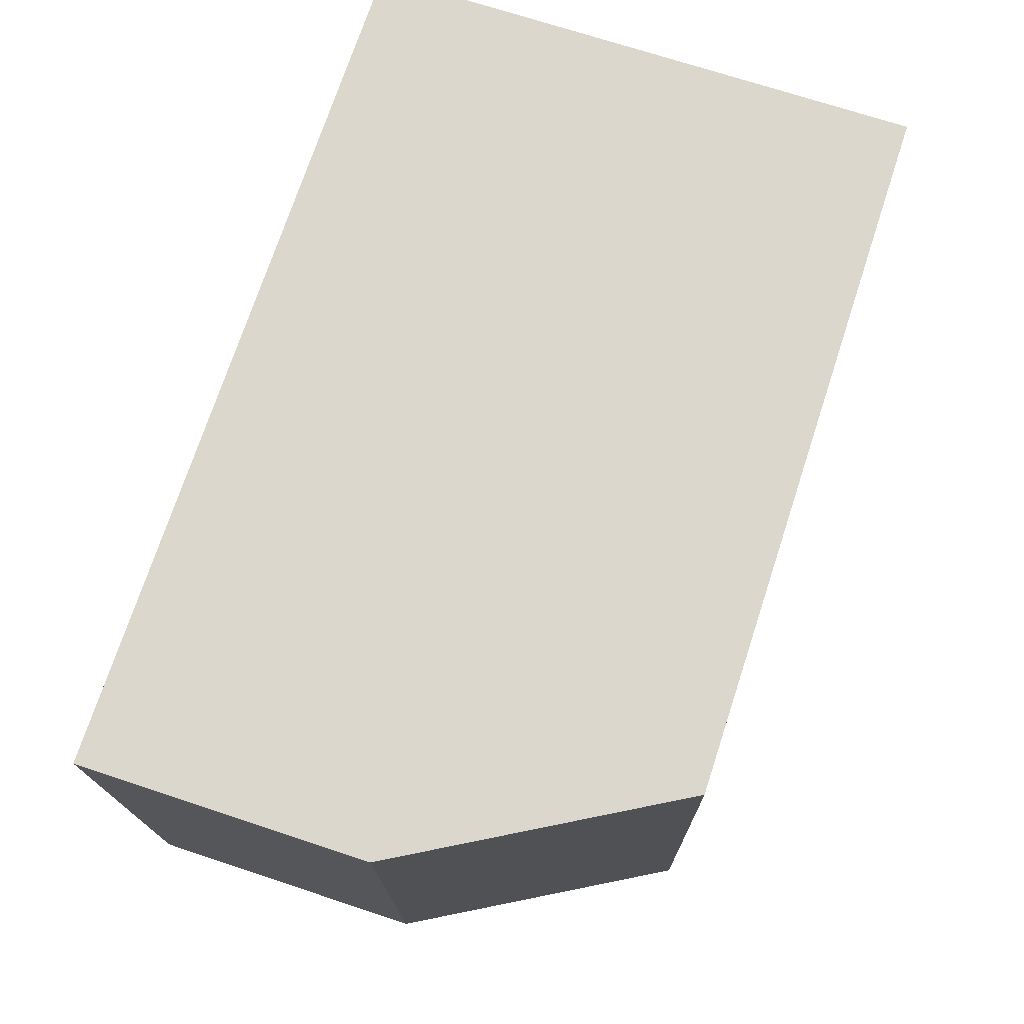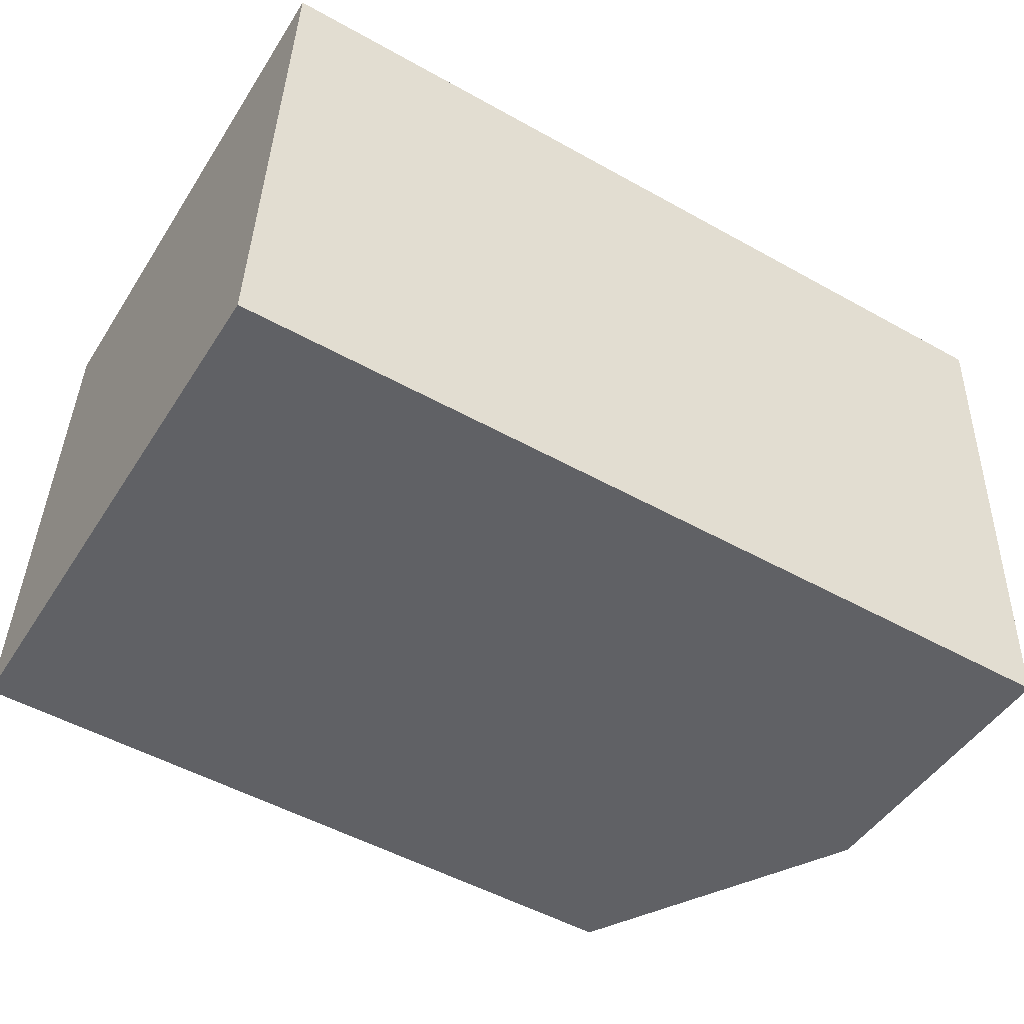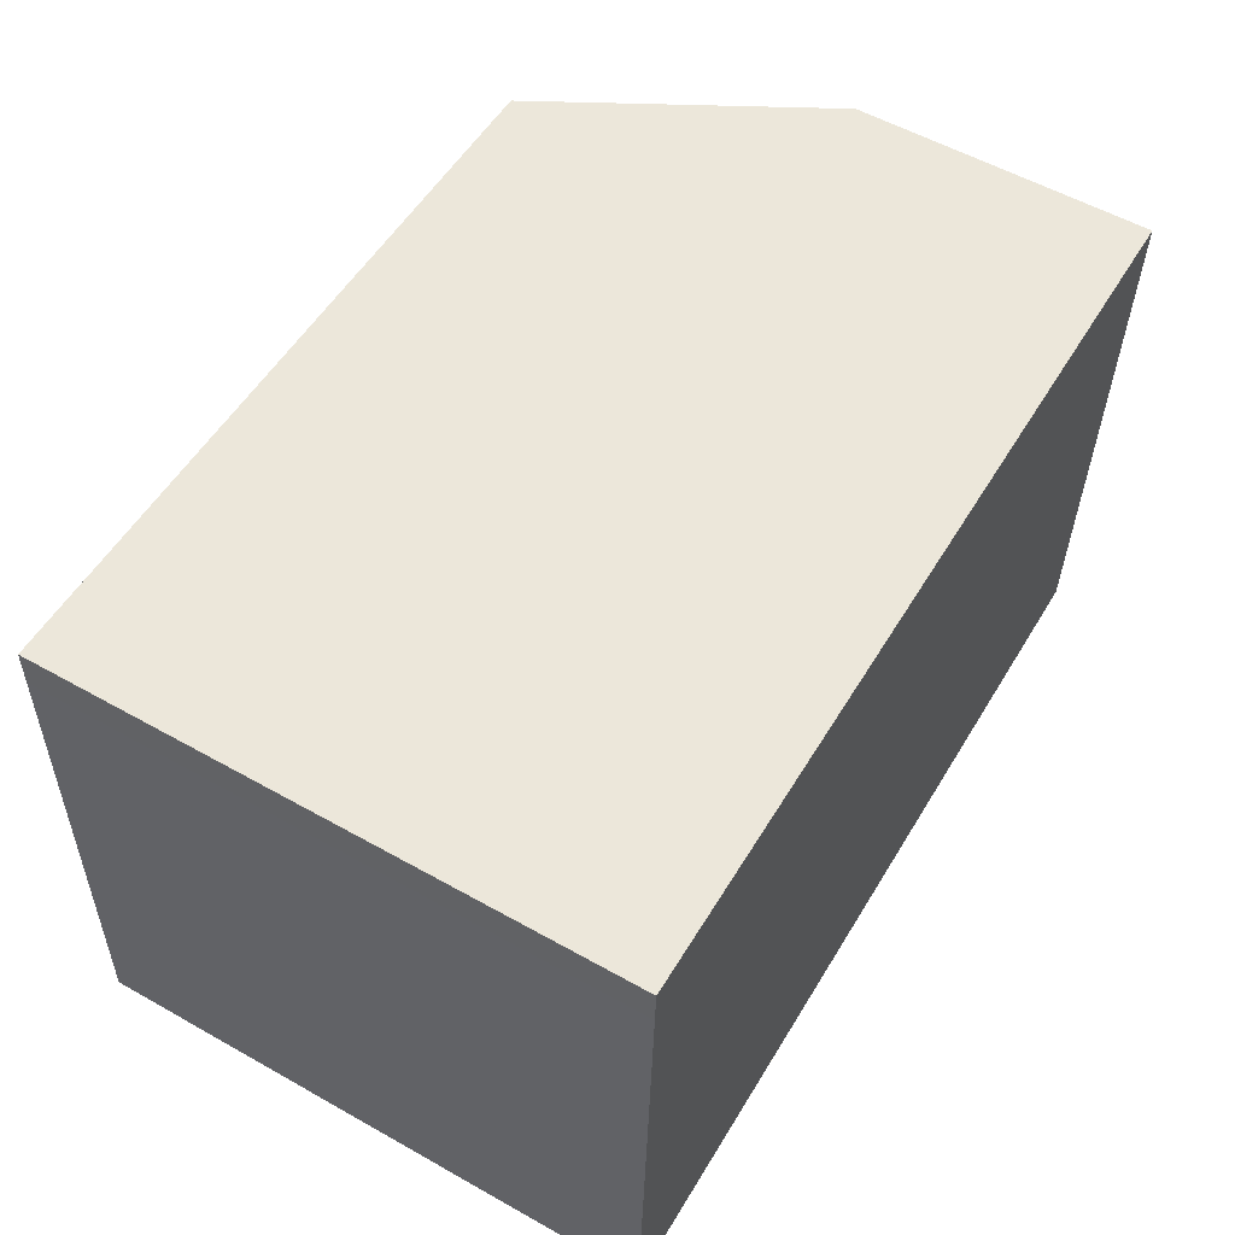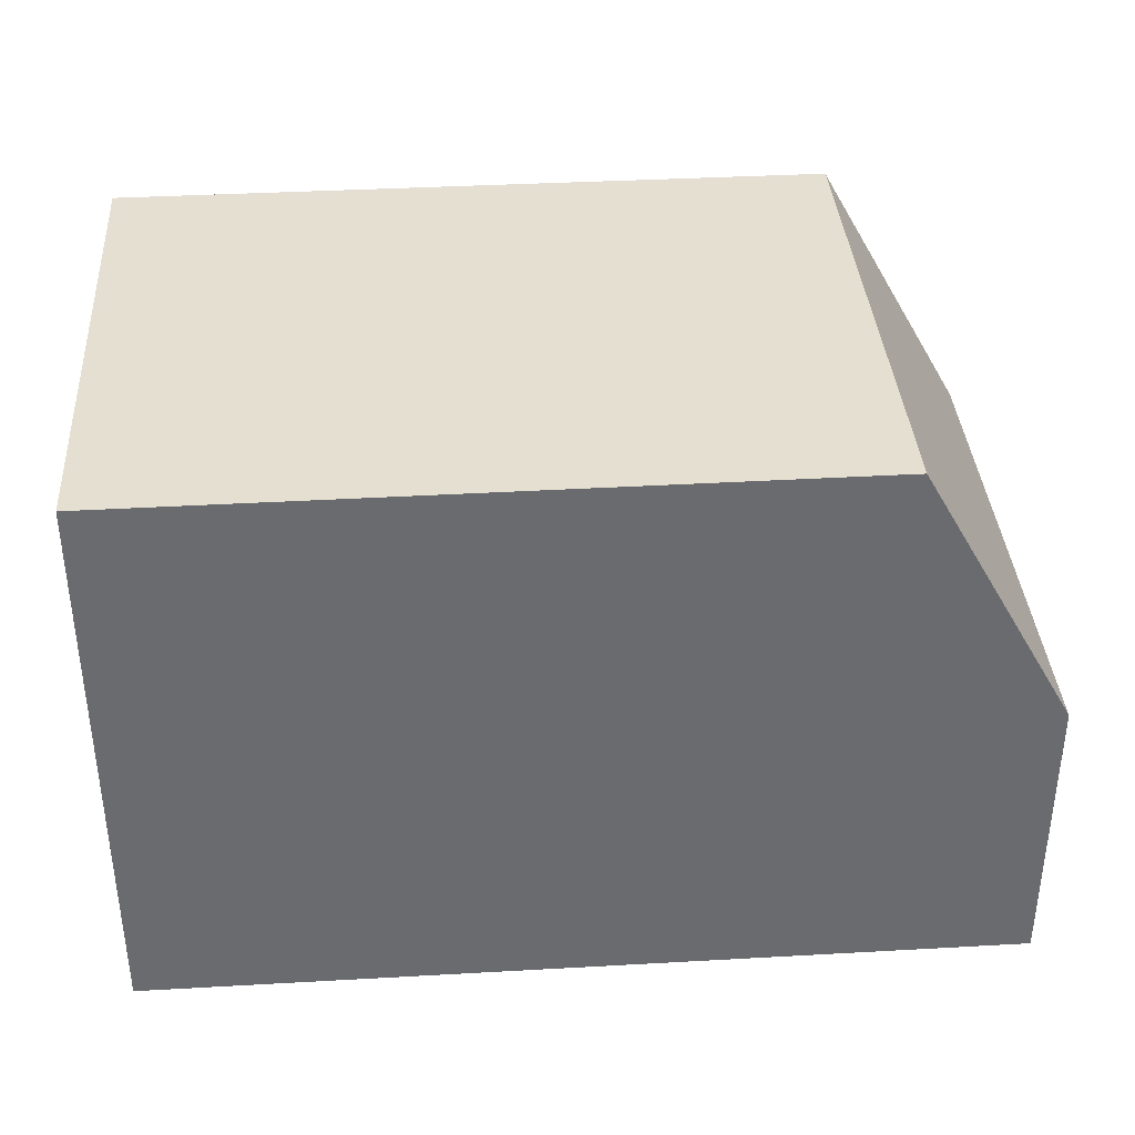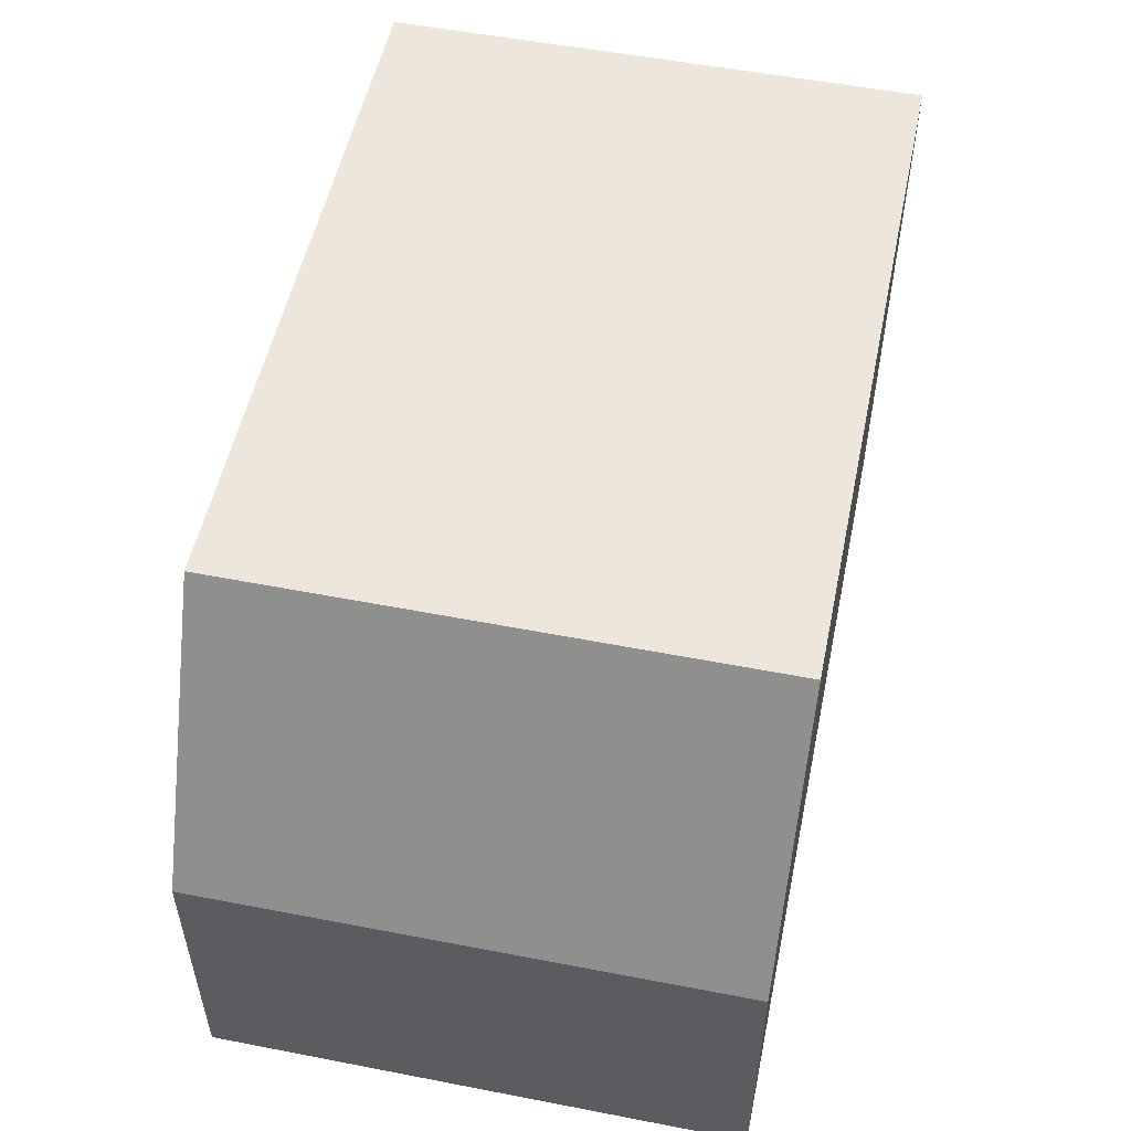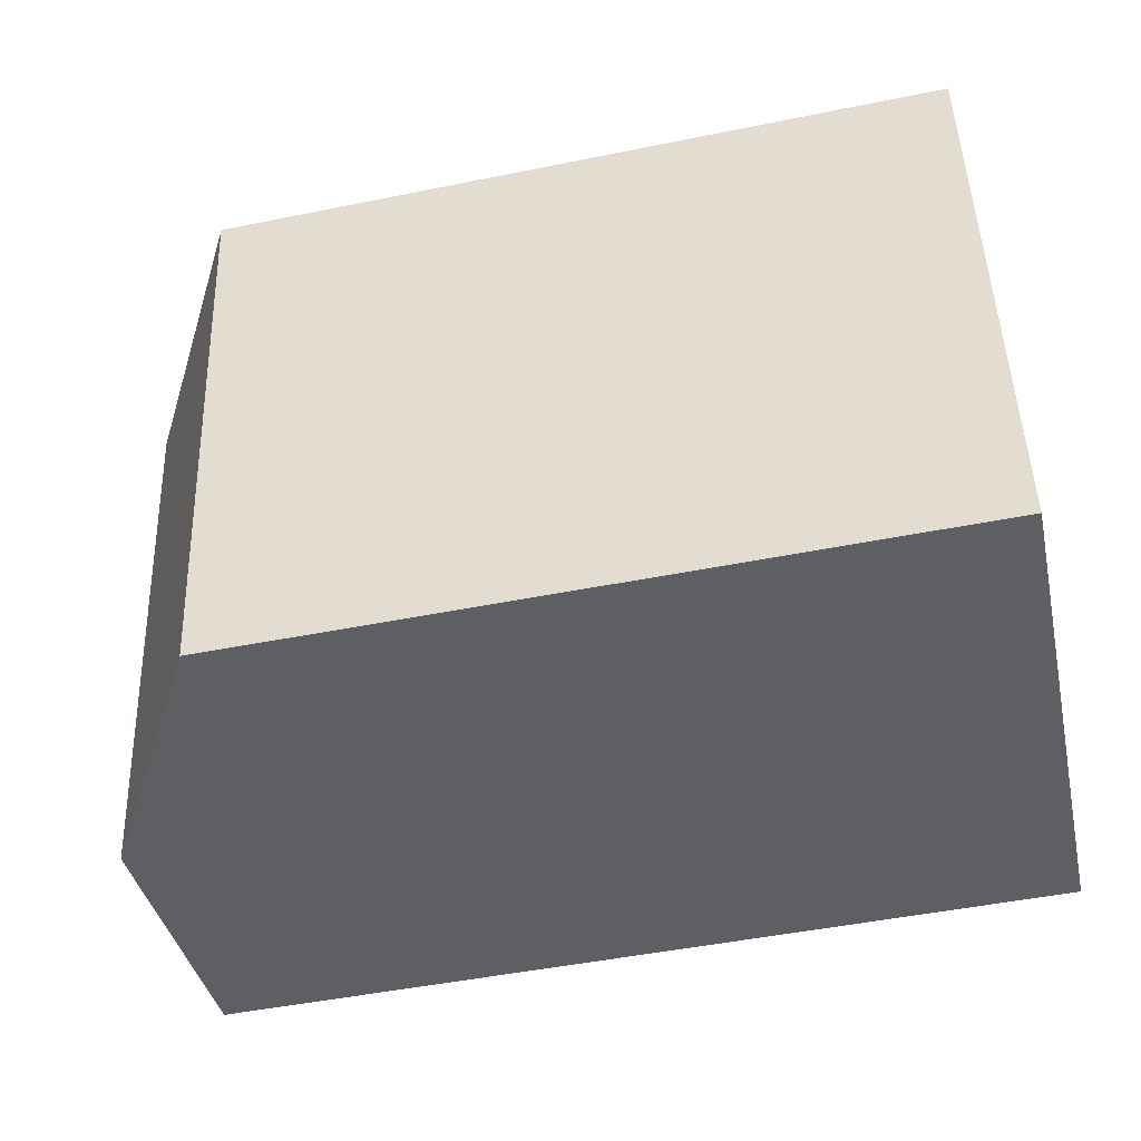
<metadata>
{"format":"obj","ext":"obj","renderer":"f3d","projection":"perspective","resolution":1024,"background":"white","views":[{"elev":71.2,"azim":-71.7,"up":"+Y"},{"elev":-47.7,"azim":148.9,"up":"+Y"},{"elev":56.1,"azim":120.5,"up":"+Y"},{"elev":36.9,"azim":177.9,"up":"+Z"},{"elev":52.9,"azim":-76.3,"up":"+Z"},{"elev":-40.4,"azim":12.5,"up":"+Y"}]}
</metadata>
<code>
v -1002 -2193 5.661
v -1002 -2198 5.656
v -1010 -2198 2.954
v -1011 -2193 2.941
v -1009 -2198 5.671
v -1009 -2193 5.676
v -1009 -2193 5.676
v -1002 -2193 5.661
v -1009 -2198 5.671
v -1009 -2193 5.675
v -1009 -2193 5.676
v -1009 -2198 5.671
v -1011 -2193 2.941
v -1009 -2193 5.676
v -1010 -2198 4.03
v -1010 -2193 4.017
v -1010 -2193 4.017
v -1009 -2198 5.671
v -1010 -2198 4.03
v -1002 -2198 5.656
v -1010 -2198 2.954
v -1010 -2193 4.018
v -1009 -2193 5.675
v -1011 -2193 2.942
v -1002 -2193 5.66
v -1002 -2193 5.661
v -1002 -2193 5.661
v -1002 -2198 5.657
v -1002 -2198 5.657
v -1002 -2193 5.66
v -1002 -2193 5.661
v -1002 -2193 5.661
v -1002 -2193 0
v -1002 -2193 0
v -1002 -2198 5.657
v -1002 -2198 5.656
v -1002 -2198 8.882e-16
v -1002 -2198 0
v -1010 -2198 2.954
v -1010 -2198 2.954
v -1010 -2198 4.441e-16
v -1010 -2198 0
v -1010 -2193 4.017
v -1011 -2193 2.941
v -1011 -2193 4.441e-16
v -1010 -2193 0
v -1002 -2193 5.661
v -1009 -2193 5.676
v -1009 -2193 8.882e-16
v -1002 -2193 -8.882e-16
v -1002 -2193 5.66
v -1002 -2193 5.661
v -1002 -2193 0
v -1002 -2193 -8.882e-16
v -1010 -2198 4.03
v -1009 -2198 5.671
v -1009 -2198 0
v -1010 -2198 0
v -1011 -2193 2.941
v -1011 -2193 2.941
v -1011 -2193 0
v -1011 -2193 4.441e-16
v -1010 -2198 2.954
v -1010 -2198 4.03
v -1010 -2198 0
v -1010 -2198 4.441e-16
v -1009 -2193 5.676
v -1010 -2193 4.017
v -1010 -2193 0
v -1009 -2193 8.882e-16
v -1002 -2198 5.656
v -1002 -2198 5.656
v -1002 -2198 -8.882e-16
v -1002 -2198 8.882e-16
v -1011 -2193 2.942
v -1010 -2198 2.954
v -1010 -2198 0
v -1011 -2193 0
v -1011 -2193 2.941
v -1011 -2193 2.942
v -1011 -2193 0
v -1011 -2193 0
v -1002 -2198 5.656
v -1002 -2193 5.66
v -1002 -2193 -8.882e-16
v -1002 -2198 -8.882e-16
v -1002 -2193 5.661
v -1002 -2193 5.661
v -1002 -2193 -8.882e-16
v -1002 -2193 0
v -1009 -2198 5.671
v -1002 -2198 5.657
v -1002 -2198 0
v -1009 -2198 0
v -1010 -2198 0
v -1011 -2193 0
v -1002 -2193 0
v -1002 -2198 0
f 27 7 6 26
f 23 18 19 22
f 29 5 9 28
f 17 11 14 16
f 22 19 21 24
f 16 13 4 17
f 18 12 15 19
f 30 10 7 27
f 19 15 3 21
f 22 16 14 23
f 24 13 16 22
f 28 9 10 30
f 26 1 8 27
f 28 20 2 29
f 27 8 25 30
f 30 25 20 28
f 32 33 34 31
f 36 37 38 35
f 40 41 42 39
f 44 45 46 43
f 48 49 50 47
f 52 53 54 51
f 56 57 58 55
f 60 61 62 59
f 64 65 66 63
f 68 69 70 67
f 72 73 74 71
f 76 77 78 75
f 80 81 82 79
f 84 85 86 83
f 88 89 90 87
f 92 93 94 91
f 96 97 98 95

</code>
